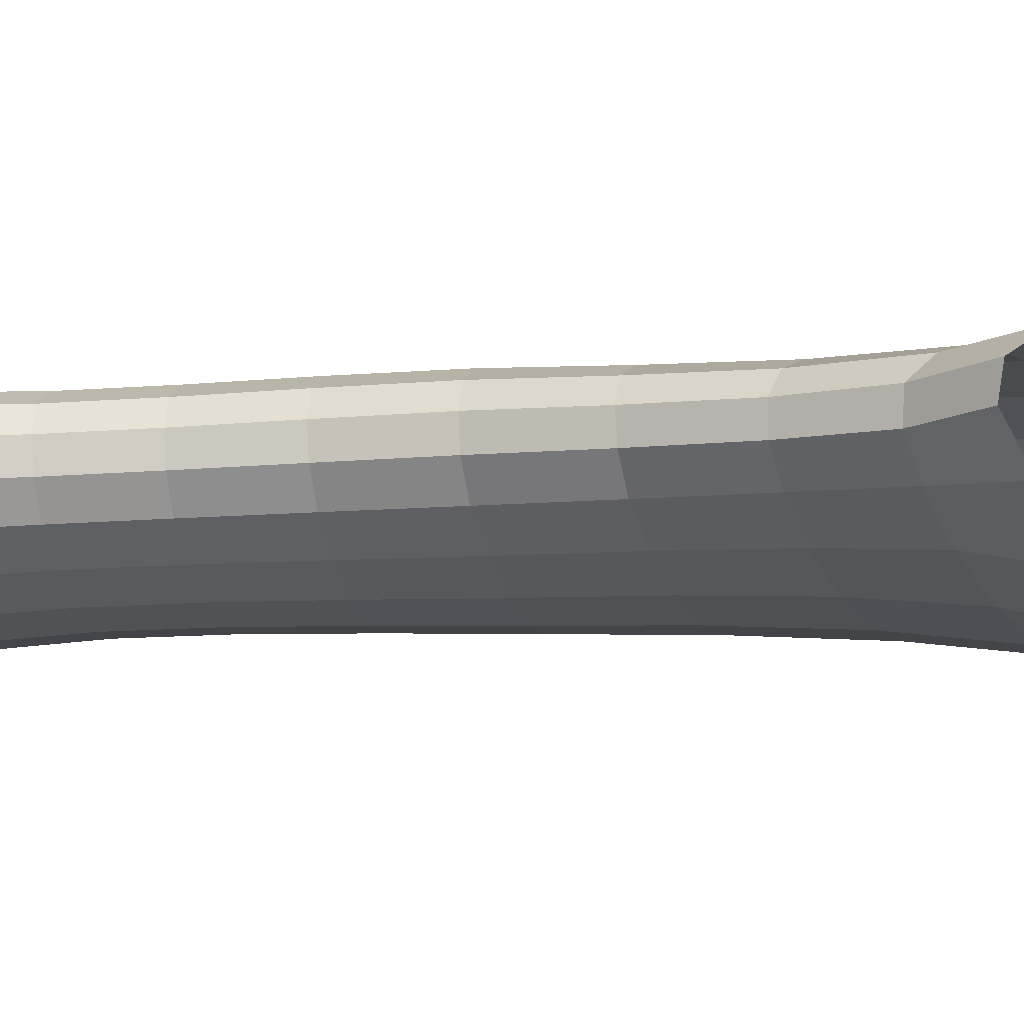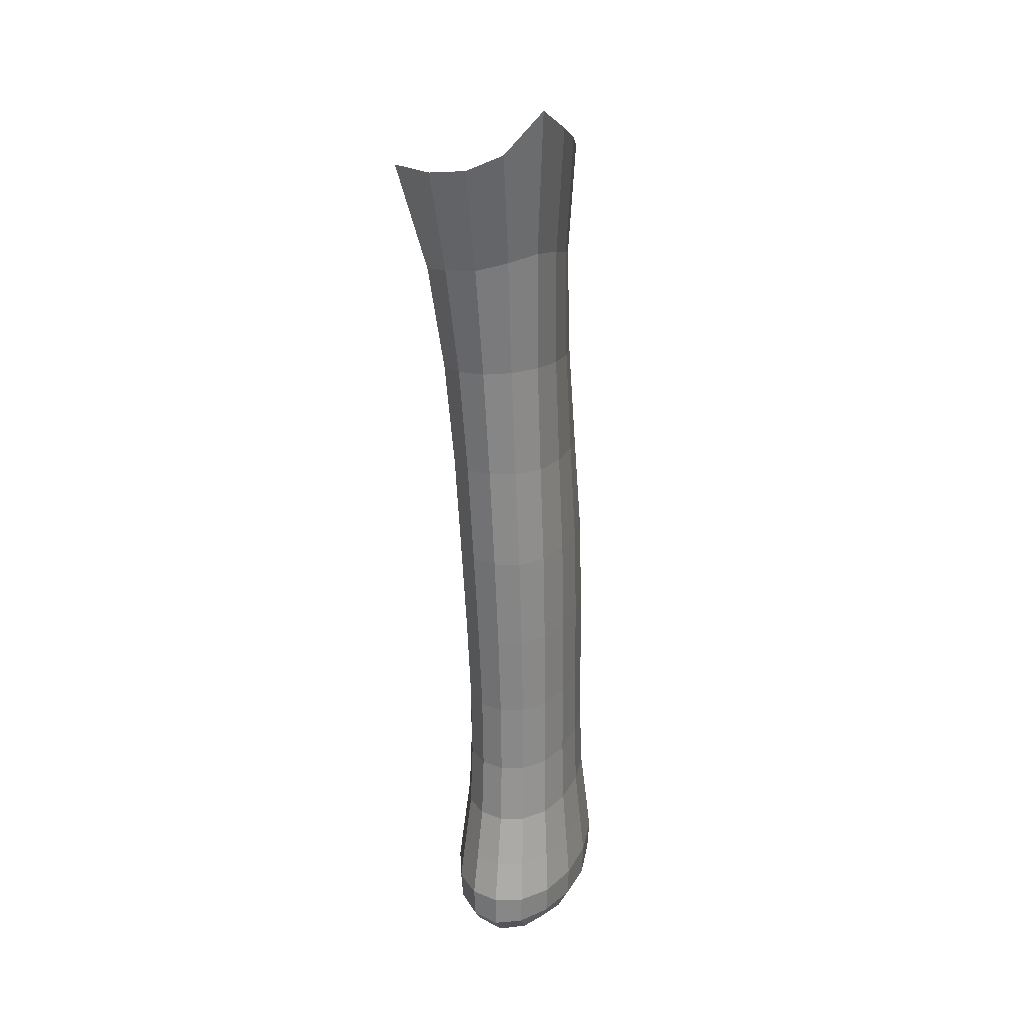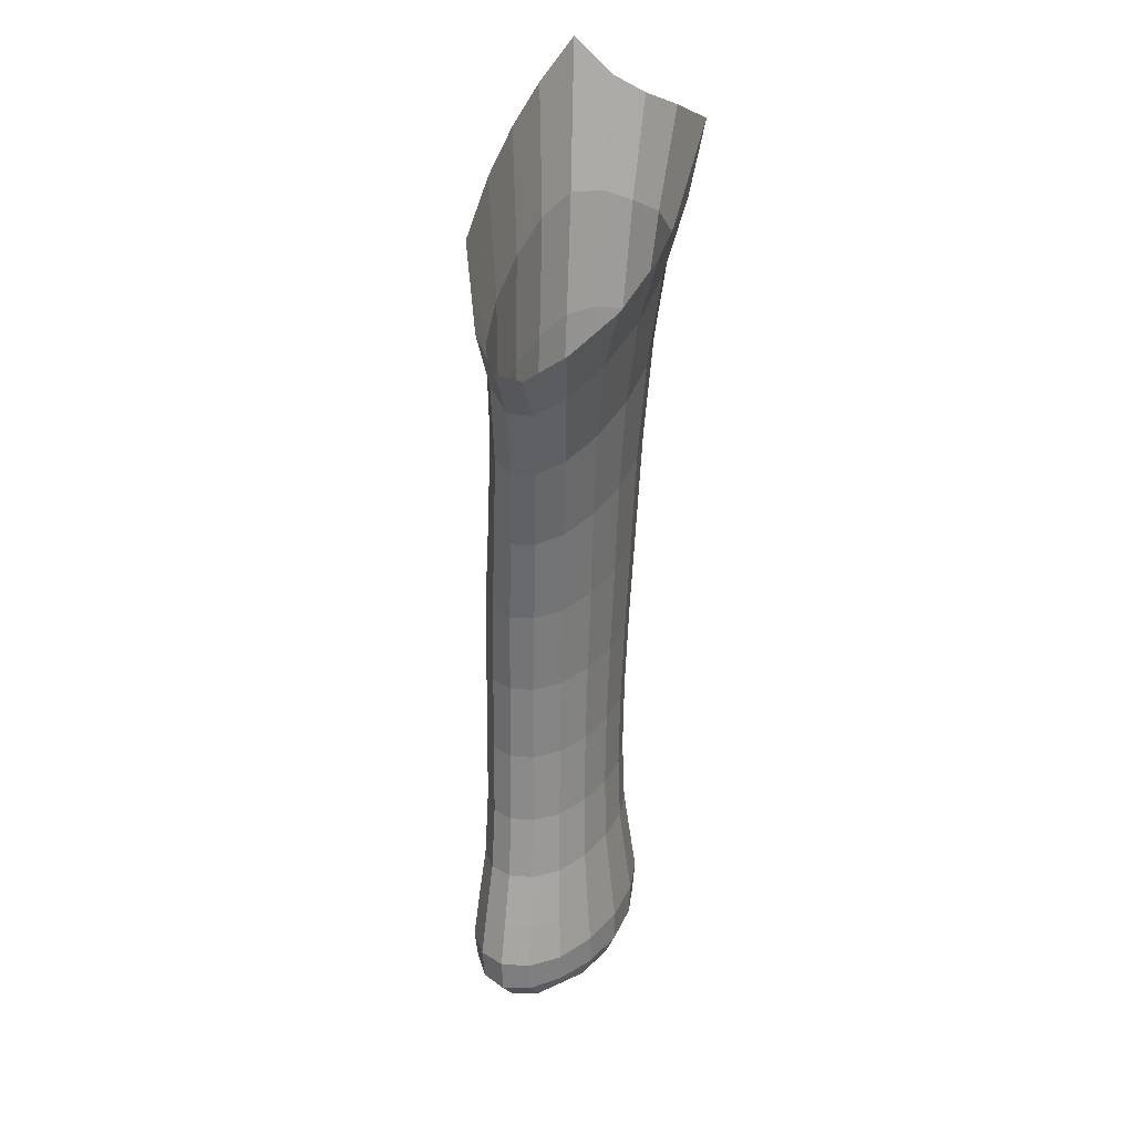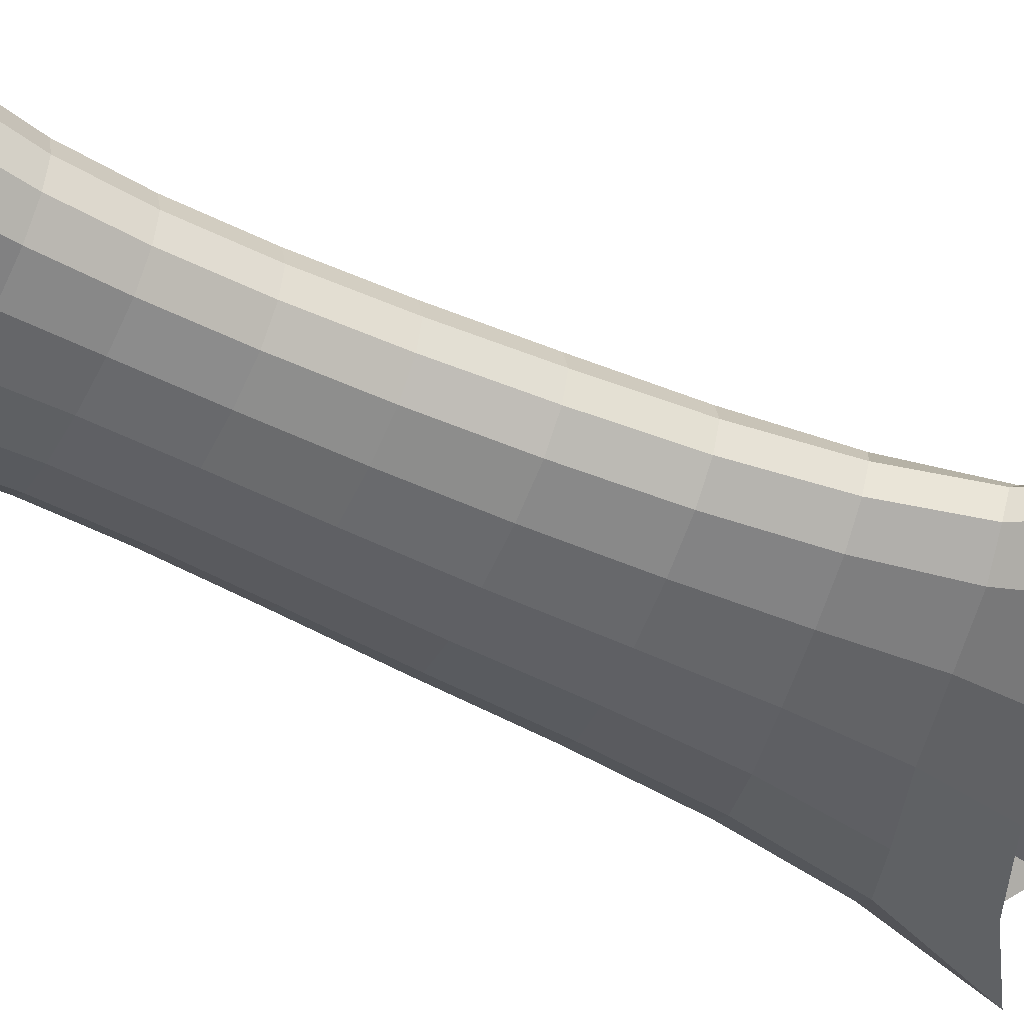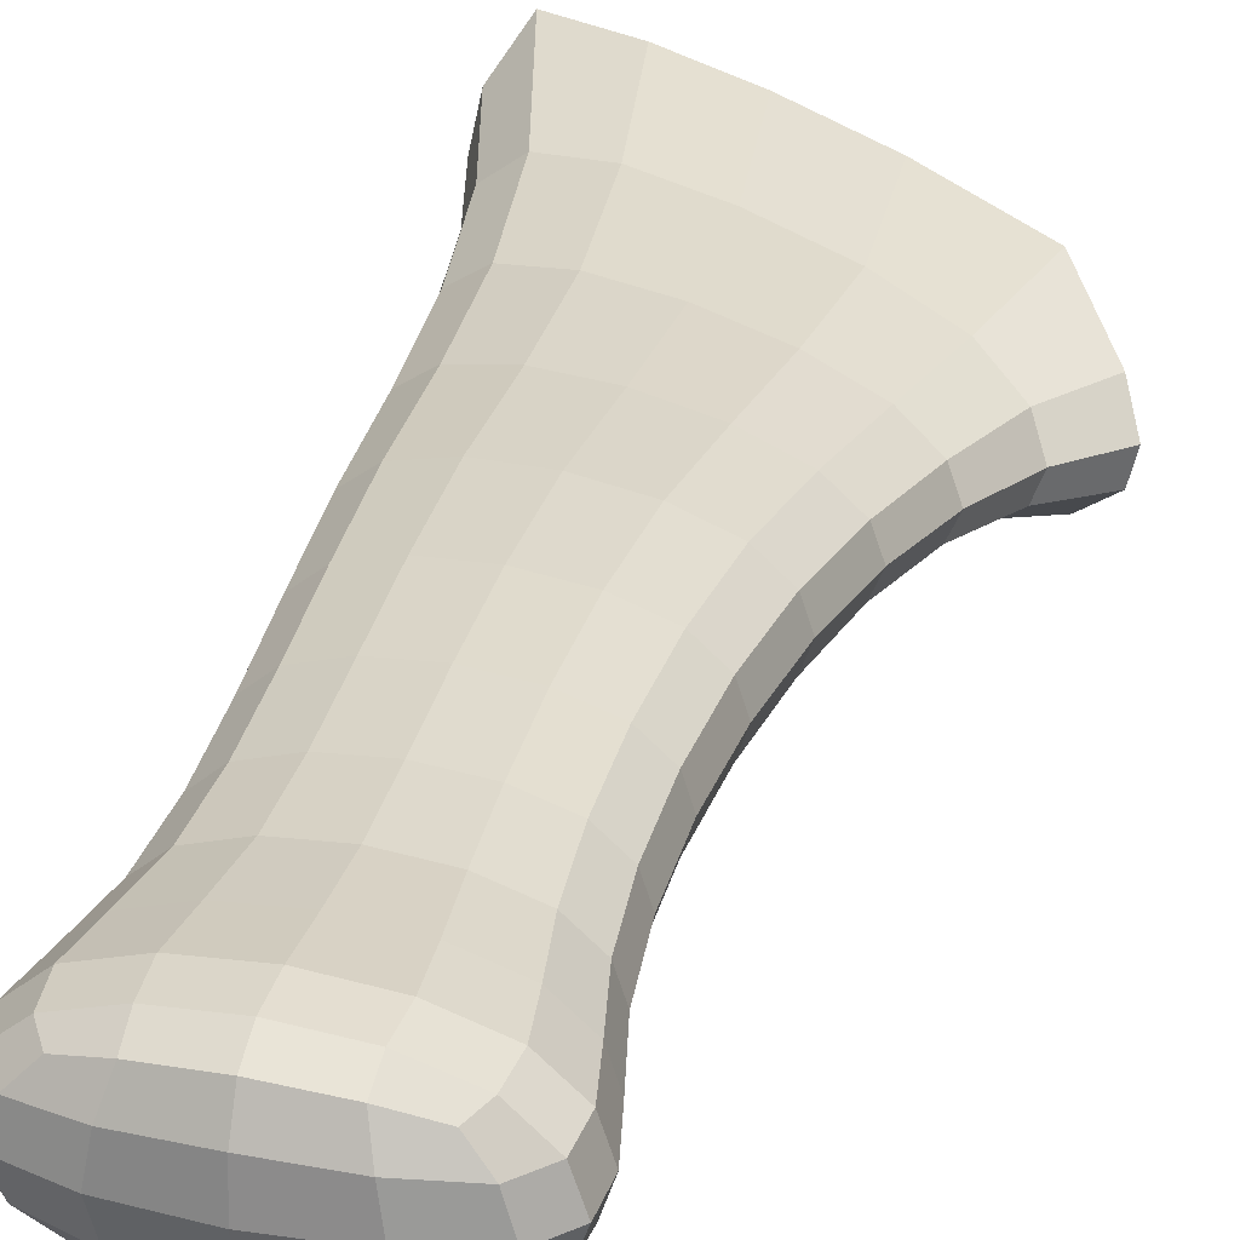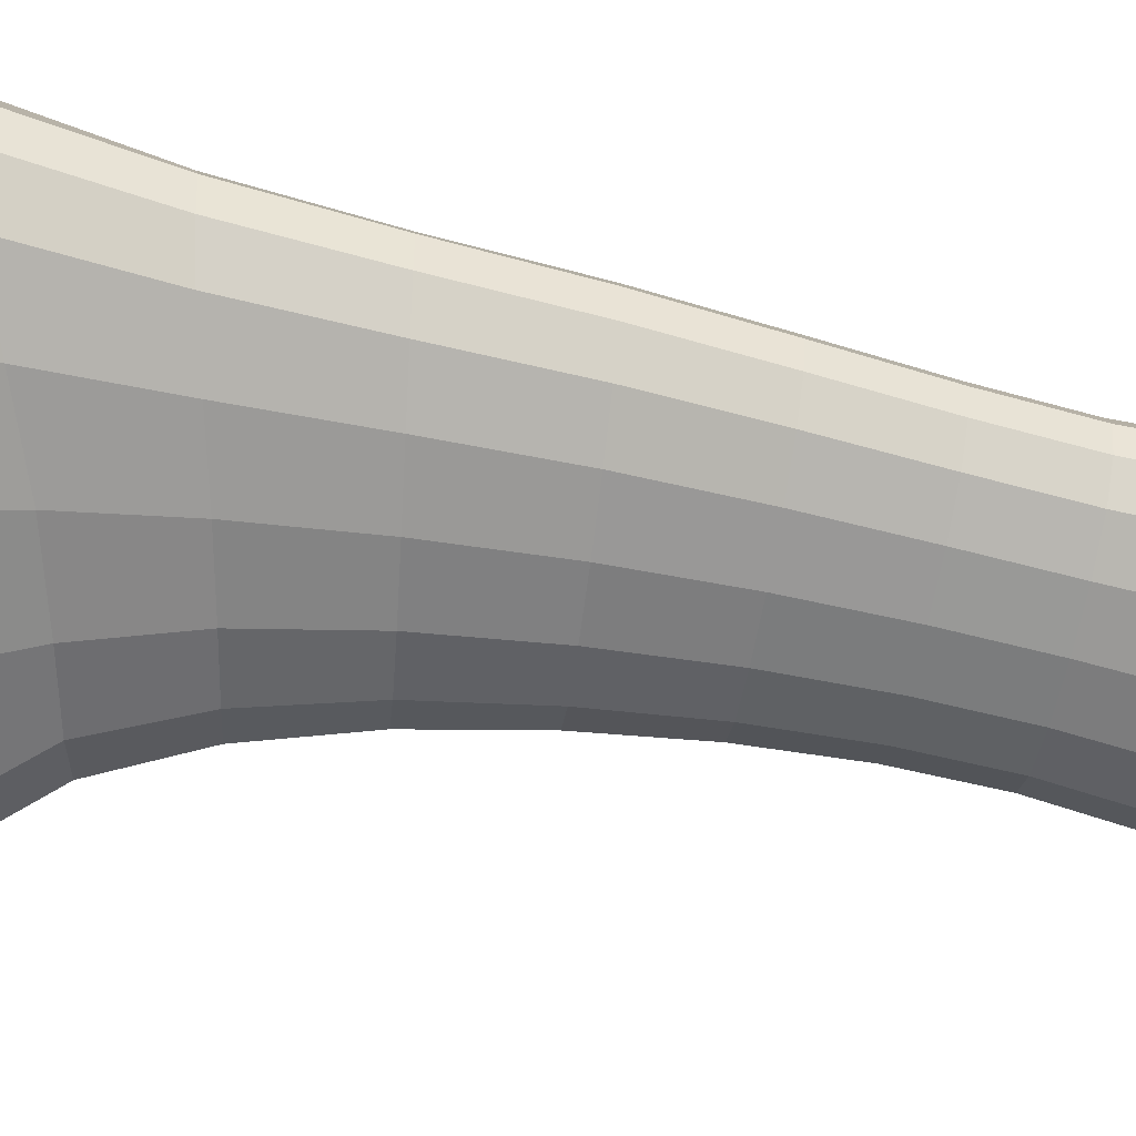
<metadata>
{"format":"obj","ext":"obj","renderer":"f3d","projection":"perspective","resolution":1024,"background":"white","views":[{"elev":-26.0,"azim":97.5,"up":"+Z"},{"elev":24.7,"azim":-74.8,"up":"+Y"},{"elev":25.3,"azim":115.9,"up":"+Y"},{"elev":-47.8,"azim":61.6,"up":"+Z"},{"elev":31.6,"azim":14.7,"up":"+Z"},{"elev":-64.0,"azim":-103.0,"up":"+Z"}]}
</metadata>
<code>
g default
v -0.02801 -0.2967 0.0895
v -0.0294 -0.1392 0.08716
v -0.1104 -0.2786 0.0941
v -0.03364 -0.443 0.09904
v 0.05557 -0.3156 0.07379
v 0.07043 -0.1688 0.06628
v -0.1245 -0.1107 0.09638
v -0.1076 -0.4321 0.09951
v 0.04033 -0.4544 0.08752
v -0.03977 -0.8243 -0.04755
v -0.04126 -0.7077 -0.05149
v 0.02029 -0.8265 -0.04194
v -0.03671 -0.9298 -0.04718
v -0.09989 -0.8223 -0.04243
v -0.1046 -0.7039 -0.04605
v 0.02198 -0.7114 -0.04597
v 0.02259 -0.9314 -0.04151
v -0.09607 -0.9283 -0.04214
v -0.02354 -0.3195 -0.08012
v -0.01315 -0.2017 -0.1003
v 0.05987 -0.3392 -0.07644
v -0.033 -0.4494 -0.06692
v -0.1067 -0.2968 -0.07286
v -0.1114 -0.1628 -0.09258
v 0.08615 -0.2307 -0.09706
v 0.04093 -0.4618 -0.06246
v -0.107 -0.4366 -0.06031
v 0.1817 -0.3603 -0.009855
v 0.2227 -0.2595 -0.02662
v 0.1674 -0.3499 0.02093
v 0.1515 -0.4759 0.007225
v 0.1692 -0.3612 -0.03899
v 0.2115 -0.2625 -0.05783
v 0.2049 -0.2347 0.006095
v 0.1391 -0.4719 0.03855
v 0.1394 -0.4759 -0.02292
v -0.2295 -0.2625 0.01974
v -0.25 -0.1079 0.01552
v -0.2161 -0.2668 -0.01965
v -0.2182 -0.4165 0.0249
v -0.2172 -0.261 0.05699
v -0.2398 -0.09646 0.05852
v -0.2358 -0.1146 -0.03102
v -0.2057 -0.419 -0.01134
v -0.206 -0.4179 0.05996
v -0.03237 -1.159 -0.06777
v -0.03244 -1.098 -0.06028
v 0.04025 -1.16 -0.06057
v -0.033 -1.204 -0.06682
v -0.105 -1.157 -0.06134
v -0.1005 -1.097 -0.05451
v 0.03555 -1.1 -0.05379
v 0.037 -1.203 -0.0591
v -0.103 -1.2 -0.05984
v -0.04063 -0.8252 0.1133
v -0.0421 -0.7074 0.1129
v -0.1007 -0.8232 0.108
v -0.03758 -0.9311 0.1133
v 0.01949 -0.8272 0.108
v 0.02119 -0.7109 0.1064
v -0.1053 -0.704 0.1083
v -0.09689 -0.9295 0.1077
v 0.02178 -0.9325 0.1083
v 0.11 -0.8299 0.03318
v 0.1165 -0.7166 0.02956
v 0.09984 -0.8297 0.06521
v 0.1112 -0.9343 0.03386
v 0.1002 -0.8294 0.001115
v 0.1061 -0.7162 -0.002744
v 0.1058 -0.7158 0.06201
v 0.1011 -0.9343 0.06592
v 0.1015 -0.9337 0.001709
v -0.1904 -0.8197 0.03259
v -0.1999 -0.6985 0.03182
v -0.1802 -0.8198 0.00031
v -0.1855 -0.9266 0.0323
v -0.1806 -0.8202 0.0649
v -0.1895 -0.6992 0.0651
v -0.1891 -0.699 -0.001617
v -0.1754 -0.9266 0.000252
v -0.1758 -0.9271 0.06446
v -0.03498 -1.261 0.03044
v -0.03457 -1.254 -0.01564
v 0.05043 -1.257 0.03094
v -0.03507 -1.255 0.07662
v -0.1201 -1.253 0.03004
v -0.1125 -1.246 -0.01211
v 0.04363 -1.251 -0.01129
v 0.04317 -1.251 0.07318
v -0.113 -1.247 0.07236
v -0.03344 -1.161 0.1303
v -0.03344 -1.1 0.1238
v -0.106 -1.158 0.1231
v -0.03406 -1.206 0.1286
v 0.03925 -1.162 0.1238
v 0.03462 -1.101 0.118
v -0.1014 -1.098 0.1173
v -0.1039 -1.201 0.1209
v 0.03602 -1.205 0.1217
v 0.1501 -1.165 0.03221
v 0.1371 -1.103 0.03263
v 0.1373 -1.164 0.07145
v 0.1471 -1.21 0.03184
v 0.1377 -1.163 -0.00715
v 0.126 -1.103 -0.004237
v 0.1256 -1.103 0.06938
v 0.1334 -1.207 0.06965
v 0.1338 -1.206 -0.006074
v -0.2159 -1.155 0.03028
v -0.203 -1.095 0.03084
v -0.2031 -1.154 -0.008943
v -0.2141 -1.2 0.02994
v -0.2035 -1.155 0.06966
v -0.1919 -1.095 0.06771
v -0.1915 -1.095 -0.005907
v -0.2003 -1.198 -0.007832
v -0.2007 -1.198 0.06789
v -0.1502 0.06867 0.112
v -0.04569 0.03143 0.1
v 0.06674 -0.006422 0.07732
v 0.2699 -0.1948 -0.07378
v 0.2779 -0.1879 -0.0394
v 0.2583 -0.1488 -0.003672
v -0.2799 0.05931 0.06354
v -0.286 0.03704 0.01414
v -0.2727 0.02819 -0.03993
v 0.1092 -0.1475 -0.1282
v -0.004179 -0.1096 -0.131
v -0.1159 -0.05624 -0.1239
v -0.1084 -0.5731 0.1063
v -0.04033 -0.5794 0.1091
v 0.02783 -0.5859 0.1007
v 0.1192 -0.5973 -0.01053
v 0.1304 -0.5975 0.02143
v 0.1189 -0.5956 0.05392
v -0.1991 -0.5648 0.06386
v -0.2103 -0.5638 0.02945
v -0.1988 -0.5651 -0.005507
v 0.02856 -0.589 -0.053
v -0.03955 -0.582 -0.0582
v -0.1077 -0.5748 -0.05225
v -0.1997 -0.09313 0.08861
v -0.178 -0.2653 0.08435
v -0.1691 -0.4232 0.08709
v 0.102 -0.4645 0.06675
v 0.1256 -0.3338 0.04995
v 0.1551 -0.2004 0.03788
v 0.1674 -0.2507 -0.08285
v 0.129 -0.3539 -0.06251
v 0.1025 -0.4714 -0.04758
v -0.1686 -0.4257 -0.04199
v -0.1756 -0.2772 -0.0532
v -0.1914 -0.1288 -0.07056
v -0.09633 -1.021 0.11
v -0.03463 -1.023 0.1159
v 0.02714 -1.025 0.1106
v 0.1101 -1.026 -0.000297
v 0.1202 -1.026 0.03316
v 0.1097 -1.026 0.06651
v -0.1784 -1.019 0.06499
v -0.1885 -1.018 0.03154
v -0.178 -1.018 -0.001813
v 0.02798 -1.023 -0.04527
v -0.03372 -1.022 -0.05116
v -0.09549 -1.02 -0.04592
v 0.07462 -0.7145 -0.02966
v 0.07028 -0.8283 -0.02569
v 0.07195 -0.9328 -0.0252
v -0.1456 -0.9271 -0.02635
v -0.1501 -0.8206 -0.0265
v -0.1574 -0.7008 -0.02948
v -0.158 -0.701 0.09252
v -0.1507 -0.8214 0.09183
v -0.1462 -0.9281 0.09137
v 0.07131 -0.9337 0.09251
v 0.06965 -0.8288 0.0919
v 0.074 -0.7139 0.08938
v -0.1035 -1.23 0.1057
v -0.03478 -1.237 0.1127
v 0.03423 -1.234 0.1064
v 0.1053 -1.235 -0.005844
v 0.1174 -1.24 0.03144
v 0.1049 -1.235 0.06866
v -0.1738 -1.228 0.0672
v -0.186 -1.232 0.02984
v -0.1734 -1.227 -0.00731
v 0.03504 -1.232 -0.04435
v -0.03389 -1.235 -0.05145
v -0.1027 -1.229 -0.04508
v 0.09214 -1.102 -0.03509
v 0.1009 -1.161 -0.04022
v 0.09621 -1.203 -0.03831
v -0.1622 -1.196 -0.03967
v -0.1659 -1.154 -0.04162
v -0.1573 -1.095 -0.0364
v -0.158 -1.096 0.09856
v -0.1667 -1.156 0.1027
v -0.163 -1.197 0.1002
v 0.09545 -1.204 0.1015
v 0.1001 -1.163 0.1041
v 0.09141 -1.103 0.09987
v -0.2511 0.1129 0.1088
v 0.1957 -0.05265 0.04127
v 0.229 -0.1697 -0.1142
v -0.2294 0.02444 -0.1012
v -0.1651 -0.5679 0.09156
v 0.08468 -0.5916 0.08199
v 0.08525 -0.5945 -0.037
v -0.1646 -0.5687 -0.0348
v -0.1477 -1.02 0.09299
v 0.07867 -1.026 0.09418
v 0.07934 -1.025 -0.02829
v -0.147 -1.019 -0.02949
v -0.1493 -1.219 0.09235
v 0.08065 -1.225 0.09355
v 0.08132 -1.224 -0.03084
v -0.1486 -1.218 -0.03205
g polySurface1 Elefante:Mesh1
f 1 5 6 2
f 2 6 120 119
f 5 146 147 6
f 6 147 203 120
f 1 2 7 3
f 3 7 142 143
f 2 119 118 7
f 7 118 202 142
f 1 3 8 4
f 4 8 130 131
f 3 143 144 8
f 8 144 206 130
f 1 4 9 5
f 5 9 145 146
f 4 131 132 9
f 9 132 207 145
f 10 14 15 11
f 11 15 141 140
f 14 170 171 15
f 15 171 209 141
f 10 11 16 12
f 12 16 166 167
f 11 140 139 16
f 16 139 208 166
f 10 12 17 13
f 13 17 163 164
f 12 167 168 17
f 17 168 212 163
f 10 13 18 14
f 14 18 169 170
f 13 164 165 18
f 18 165 213 169
f 19 23 24 20
f 20 24 129 128
f 23 152 153 24
f 24 153 205 129
f 19 20 25 21
f 21 25 148 149
f 20 128 127 25
f 25 127 204 148
f 19 21 26 22
f 22 26 139 140
f 21 149 150 26
f 26 150 208 139
f 19 22 27 23
f 23 27 151 152
f 22 140 141 27
f 27 141 209 151
f 28 32 33 29
f 29 33 121 122
f 32 149 148 33
f 33 148 204 121
f 28 29 34 30
f 30 34 147 146
f 29 122 123 34
f 34 123 203 147
f 28 30 35 31
f 31 35 135 134
f 30 146 145 35
f 35 145 207 135
f 28 31 36 32
f 32 36 150 149
f 31 134 133 36
f 36 133 208 150
f 37 41 42 38
f 38 42 124 125
f 41 143 142 42
f 42 142 202 124
f 37 38 43 39
f 39 43 153 152
f 38 125 126 43
f 43 126 205 153
f 37 39 44 40
f 40 44 138 137
f 39 152 151 44
f 44 151 209 138
f 37 40 45 41
f 41 45 144 143
f 40 137 136 45
f 45 136 206 144
f 46 50 51 47
f 47 51 165 164
f 50 194 195 51
f 51 195 213 165
f 46 47 52 48
f 48 52 190 191
f 47 164 163 52
f 52 163 212 190
f 46 48 53 49
f 49 53 187 188
f 48 191 192 53
f 53 192 216 187
f 46 49 54 50
f 50 54 193 194
f 49 188 189 54
f 54 189 217 193
f 55 59 60 56
f 56 60 132 131
f 59 176 177 60
f 60 177 207 132
f 55 56 61 57
f 57 61 172 173
f 56 131 130 61
f 61 130 206 172
f 55 57 62 58
f 58 62 154 155
f 57 173 174 62
f 62 174 210 154
f 55 58 63 59
f 59 63 175 176
f 58 155 156 63
f 63 156 211 175
f 64 68 69 65
f 65 69 133 134
f 68 167 166 69
f 69 166 208 133
f 64 65 70 66
f 66 70 177 176
f 65 134 135 70
f 70 135 207 177
f 64 66 71 67
f 67 71 159 158
f 66 176 175 71
f 71 175 211 159
f 64 67 72 68
f 68 72 168 167
f 67 158 157 72
f 72 157 212 168
f 73 77 78 74
f 74 78 136 137
f 77 173 172 78
f 78 172 206 136
f 73 74 79 75
f 75 79 171 170
f 74 137 138 79
f 79 138 209 171
f 73 75 80 76
f 76 80 162 161
f 75 170 169 80
f 80 169 213 162
f 73 76 81 77
f 77 81 174 173
f 76 161 160 81
f 81 160 210 174
f 82 86 87 83
f 83 87 189 188
f 86 185 186 87
f 87 186 217 189
f 82 83 88 84
f 84 88 181 182
f 83 188 187 88
f 88 187 216 181
f 82 84 89 85
f 85 89 180 179
f 84 182 183 89
f 89 183 215 180
f 82 85 90 86
f 86 90 184 185
f 85 179 178 90
f 90 178 214 184
f 91 95 96 92
f 92 96 156 155
f 95 200 201 96
f 96 201 211 156
f 91 92 97 93
f 93 97 196 197
f 92 155 154 97
f 97 154 210 196
f 91 93 98 94
f 94 98 178 179
f 93 197 198 98
f 98 198 214 178
f 91 94 99 95
f 95 99 199 200
f 94 179 180 99
f 99 180 215 199
f 100 104 105 101
f 101 105 157 158
f 104 191 190 105
f 105 190 212 157
f 100 101 106 102
f 102 106 201 200
f 101 158 159 106
f 106 159 211 201
f 100 102 107 103
f 103 107 183 182
f 102 200 199 107
f 107 199 215 183
f 100 103 108 104
f 104 108 192 191
f 103 182 181 108
f 108 181 216 192
f 109 113 114 110
f 110 114 160 161
f 113 197 196 114
f 114 196 210 160
f 109 110 115 111
f 111 115 195 194
f 110 161 162 115
f 115 162 213 195
f 109 111 116 112
f 112 116 186 185
f 111 194 193 116
f 116 193 217 186
f 109 112 117 113
f 113 117 198 197
f 112 185 184 117
f 117 184 214 198

</code>
